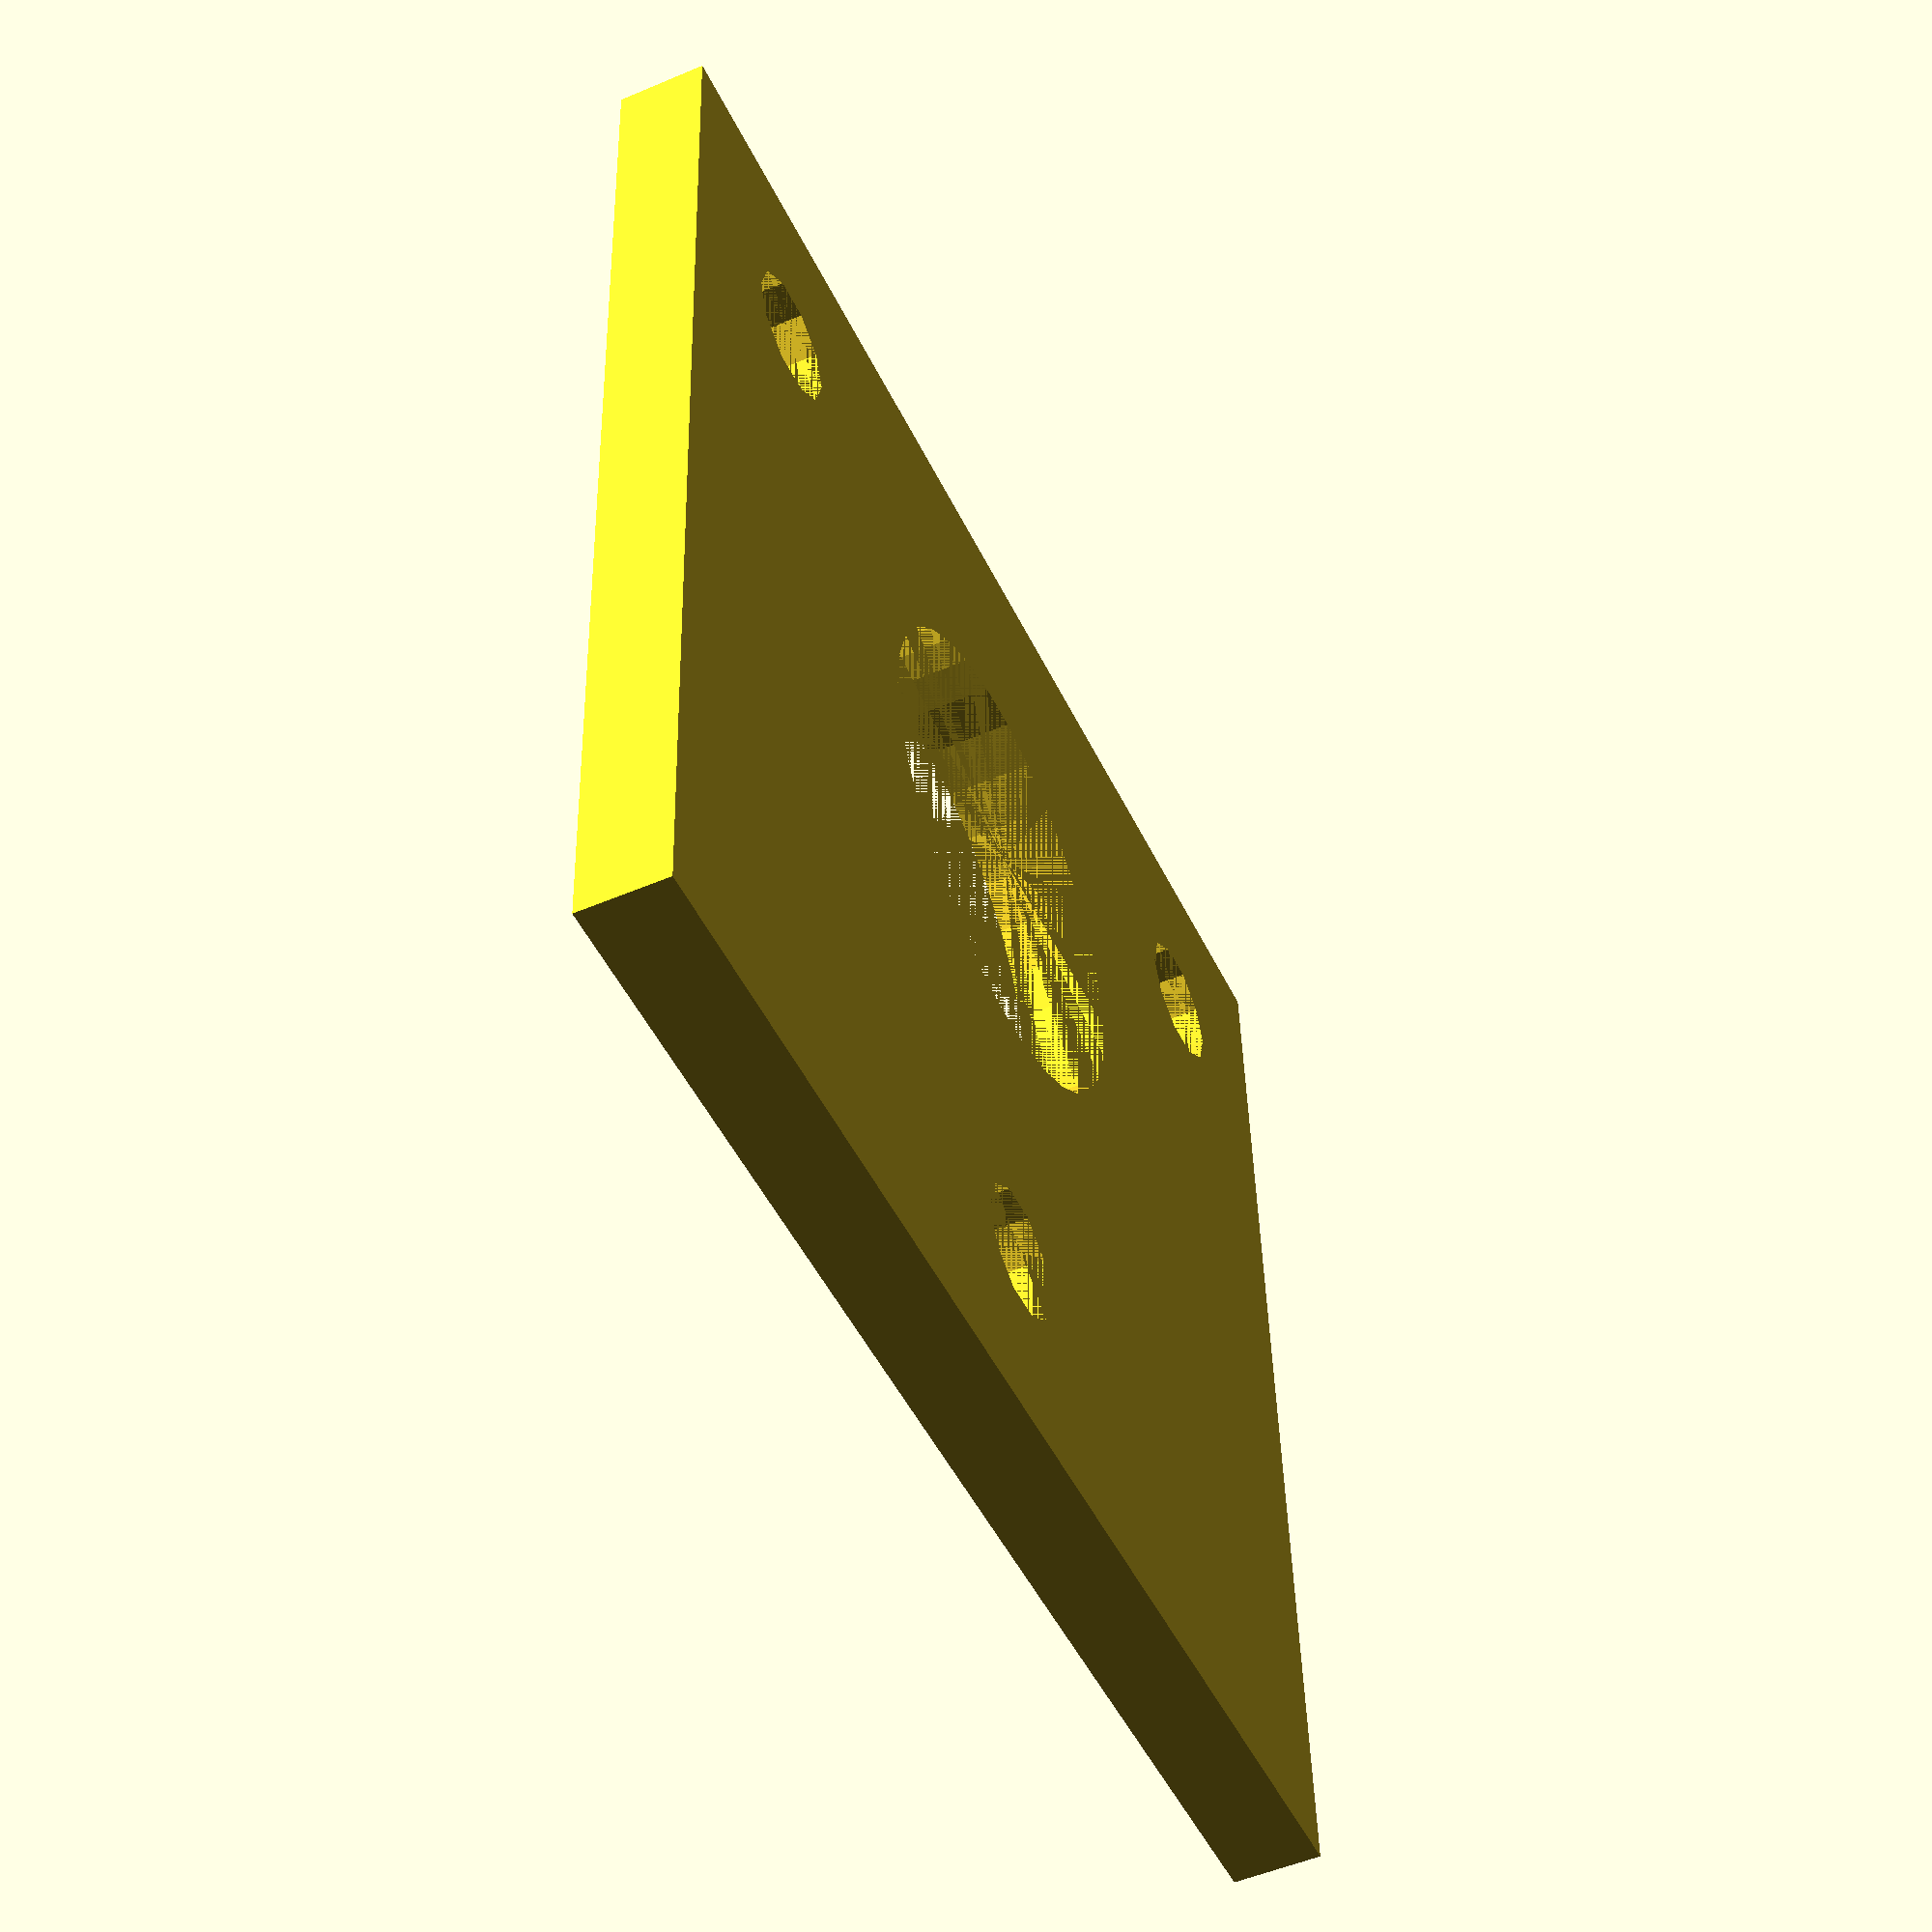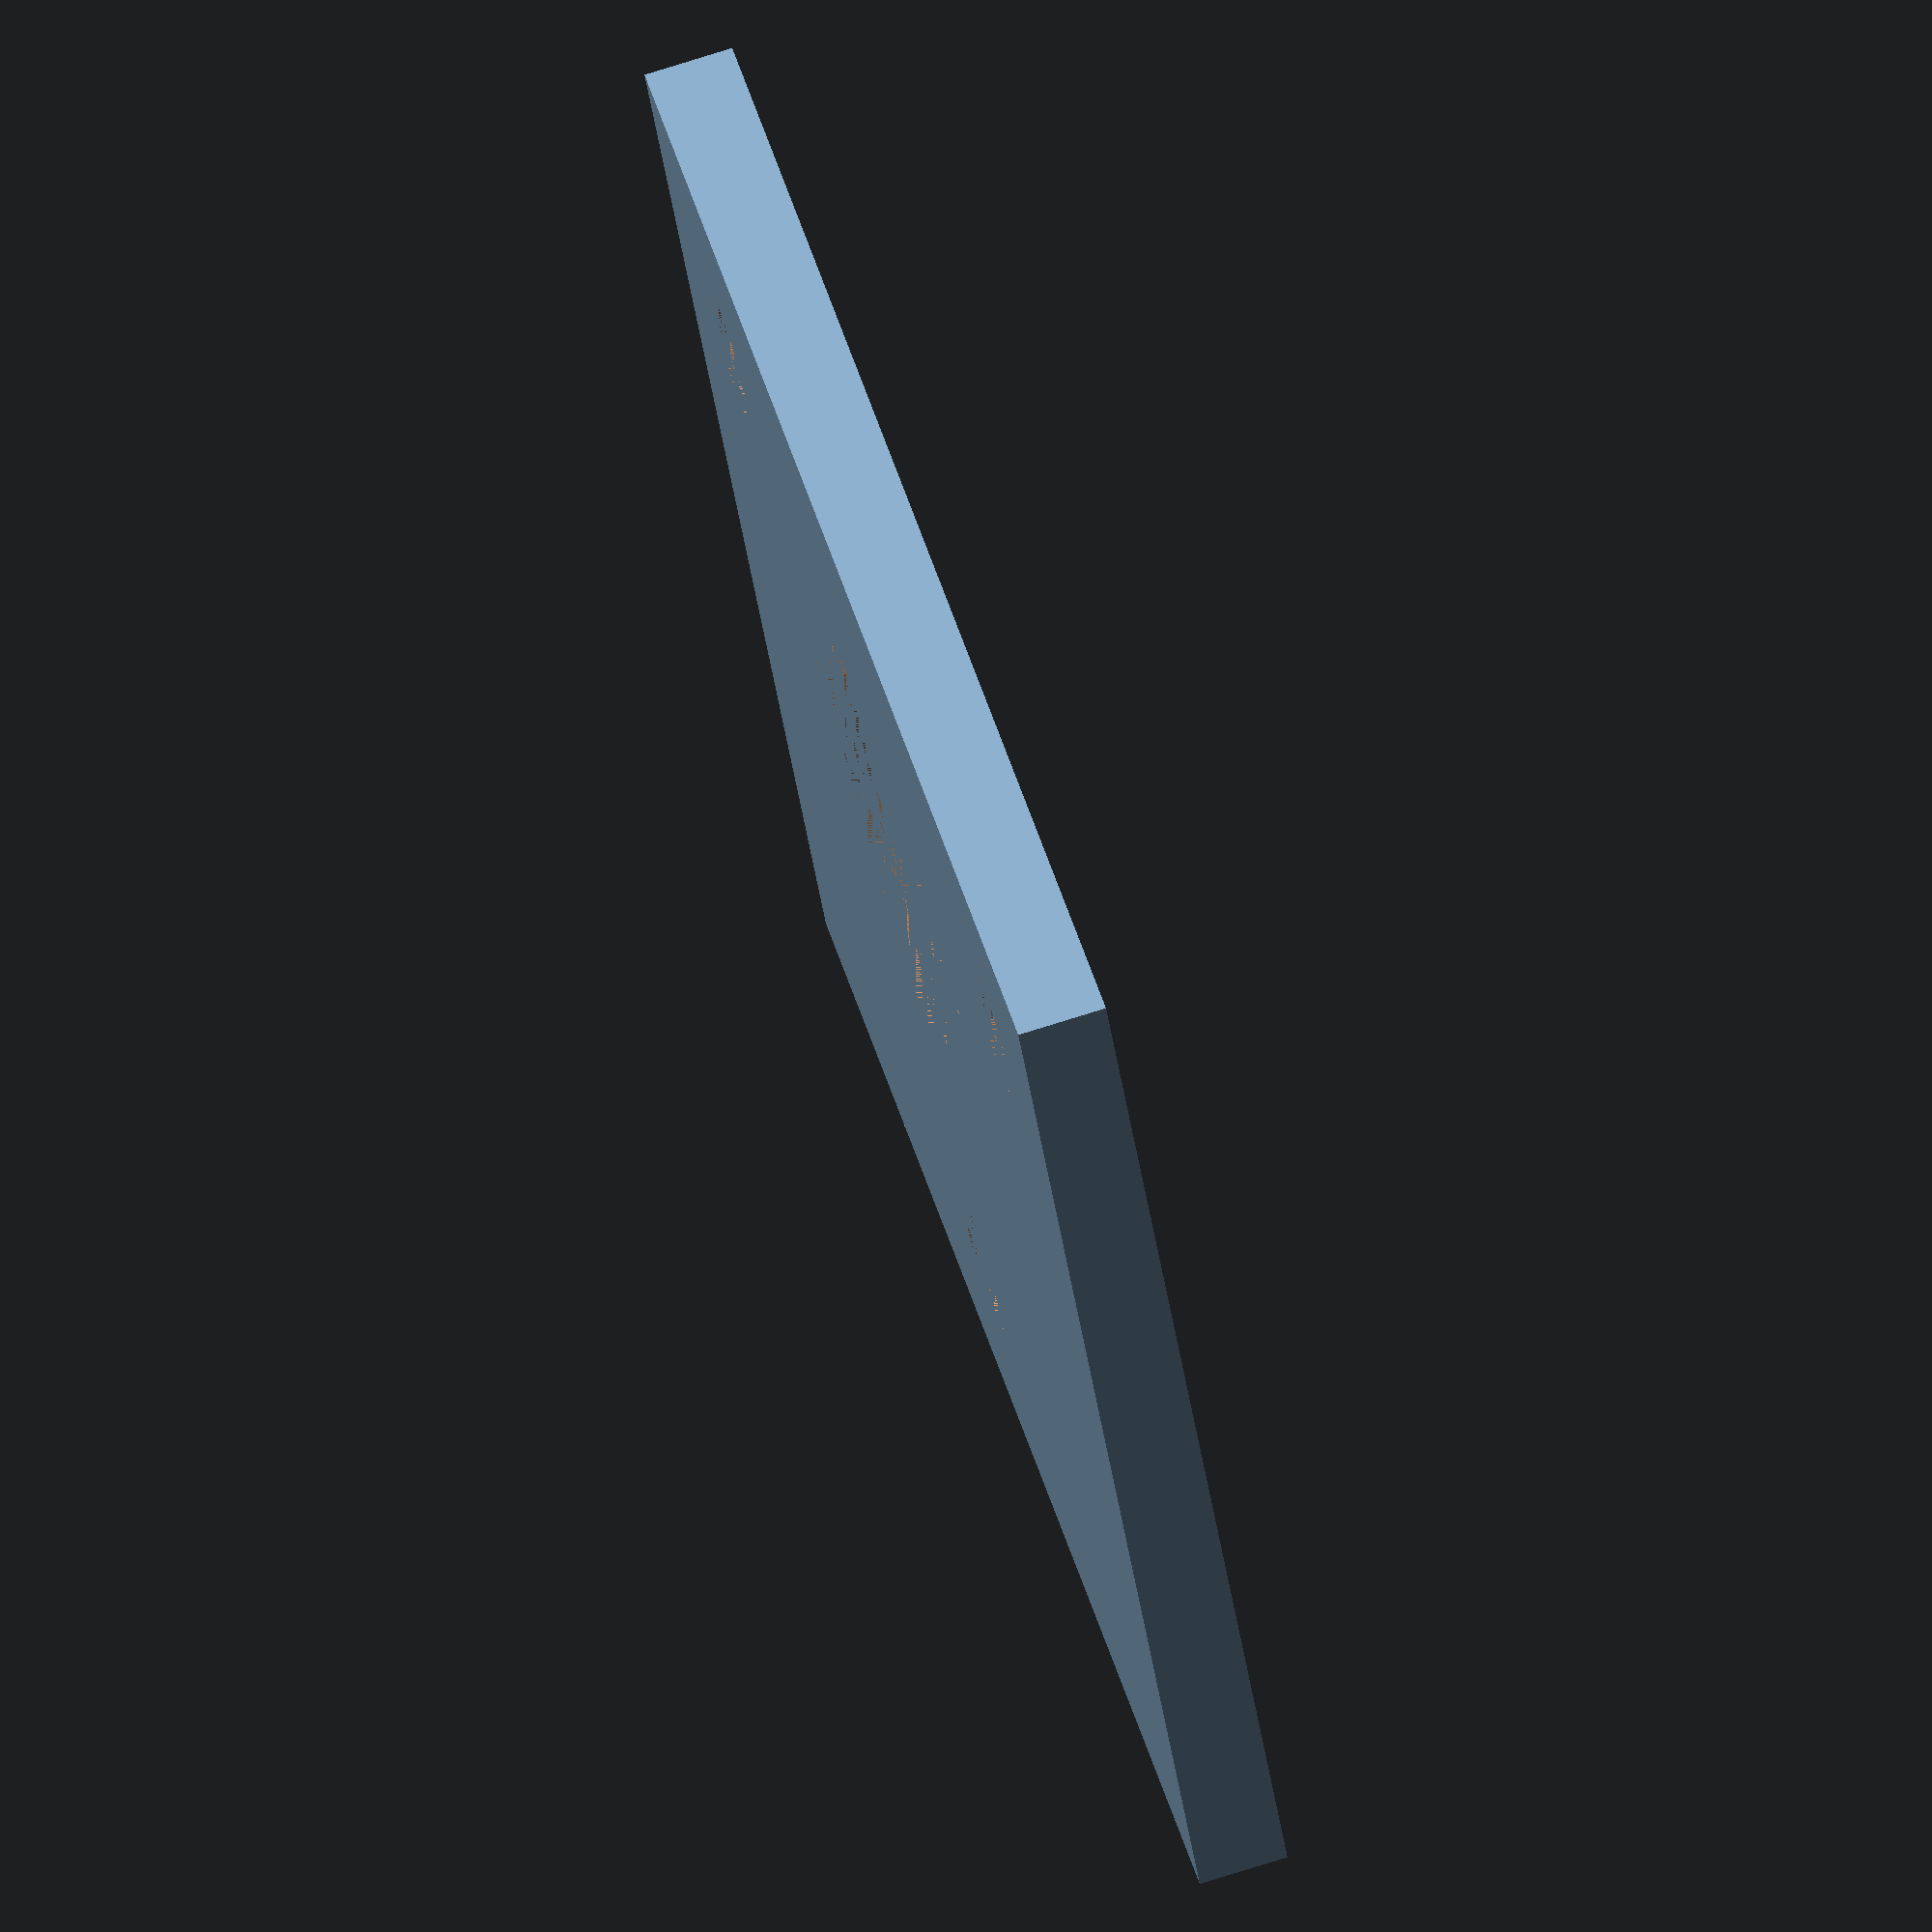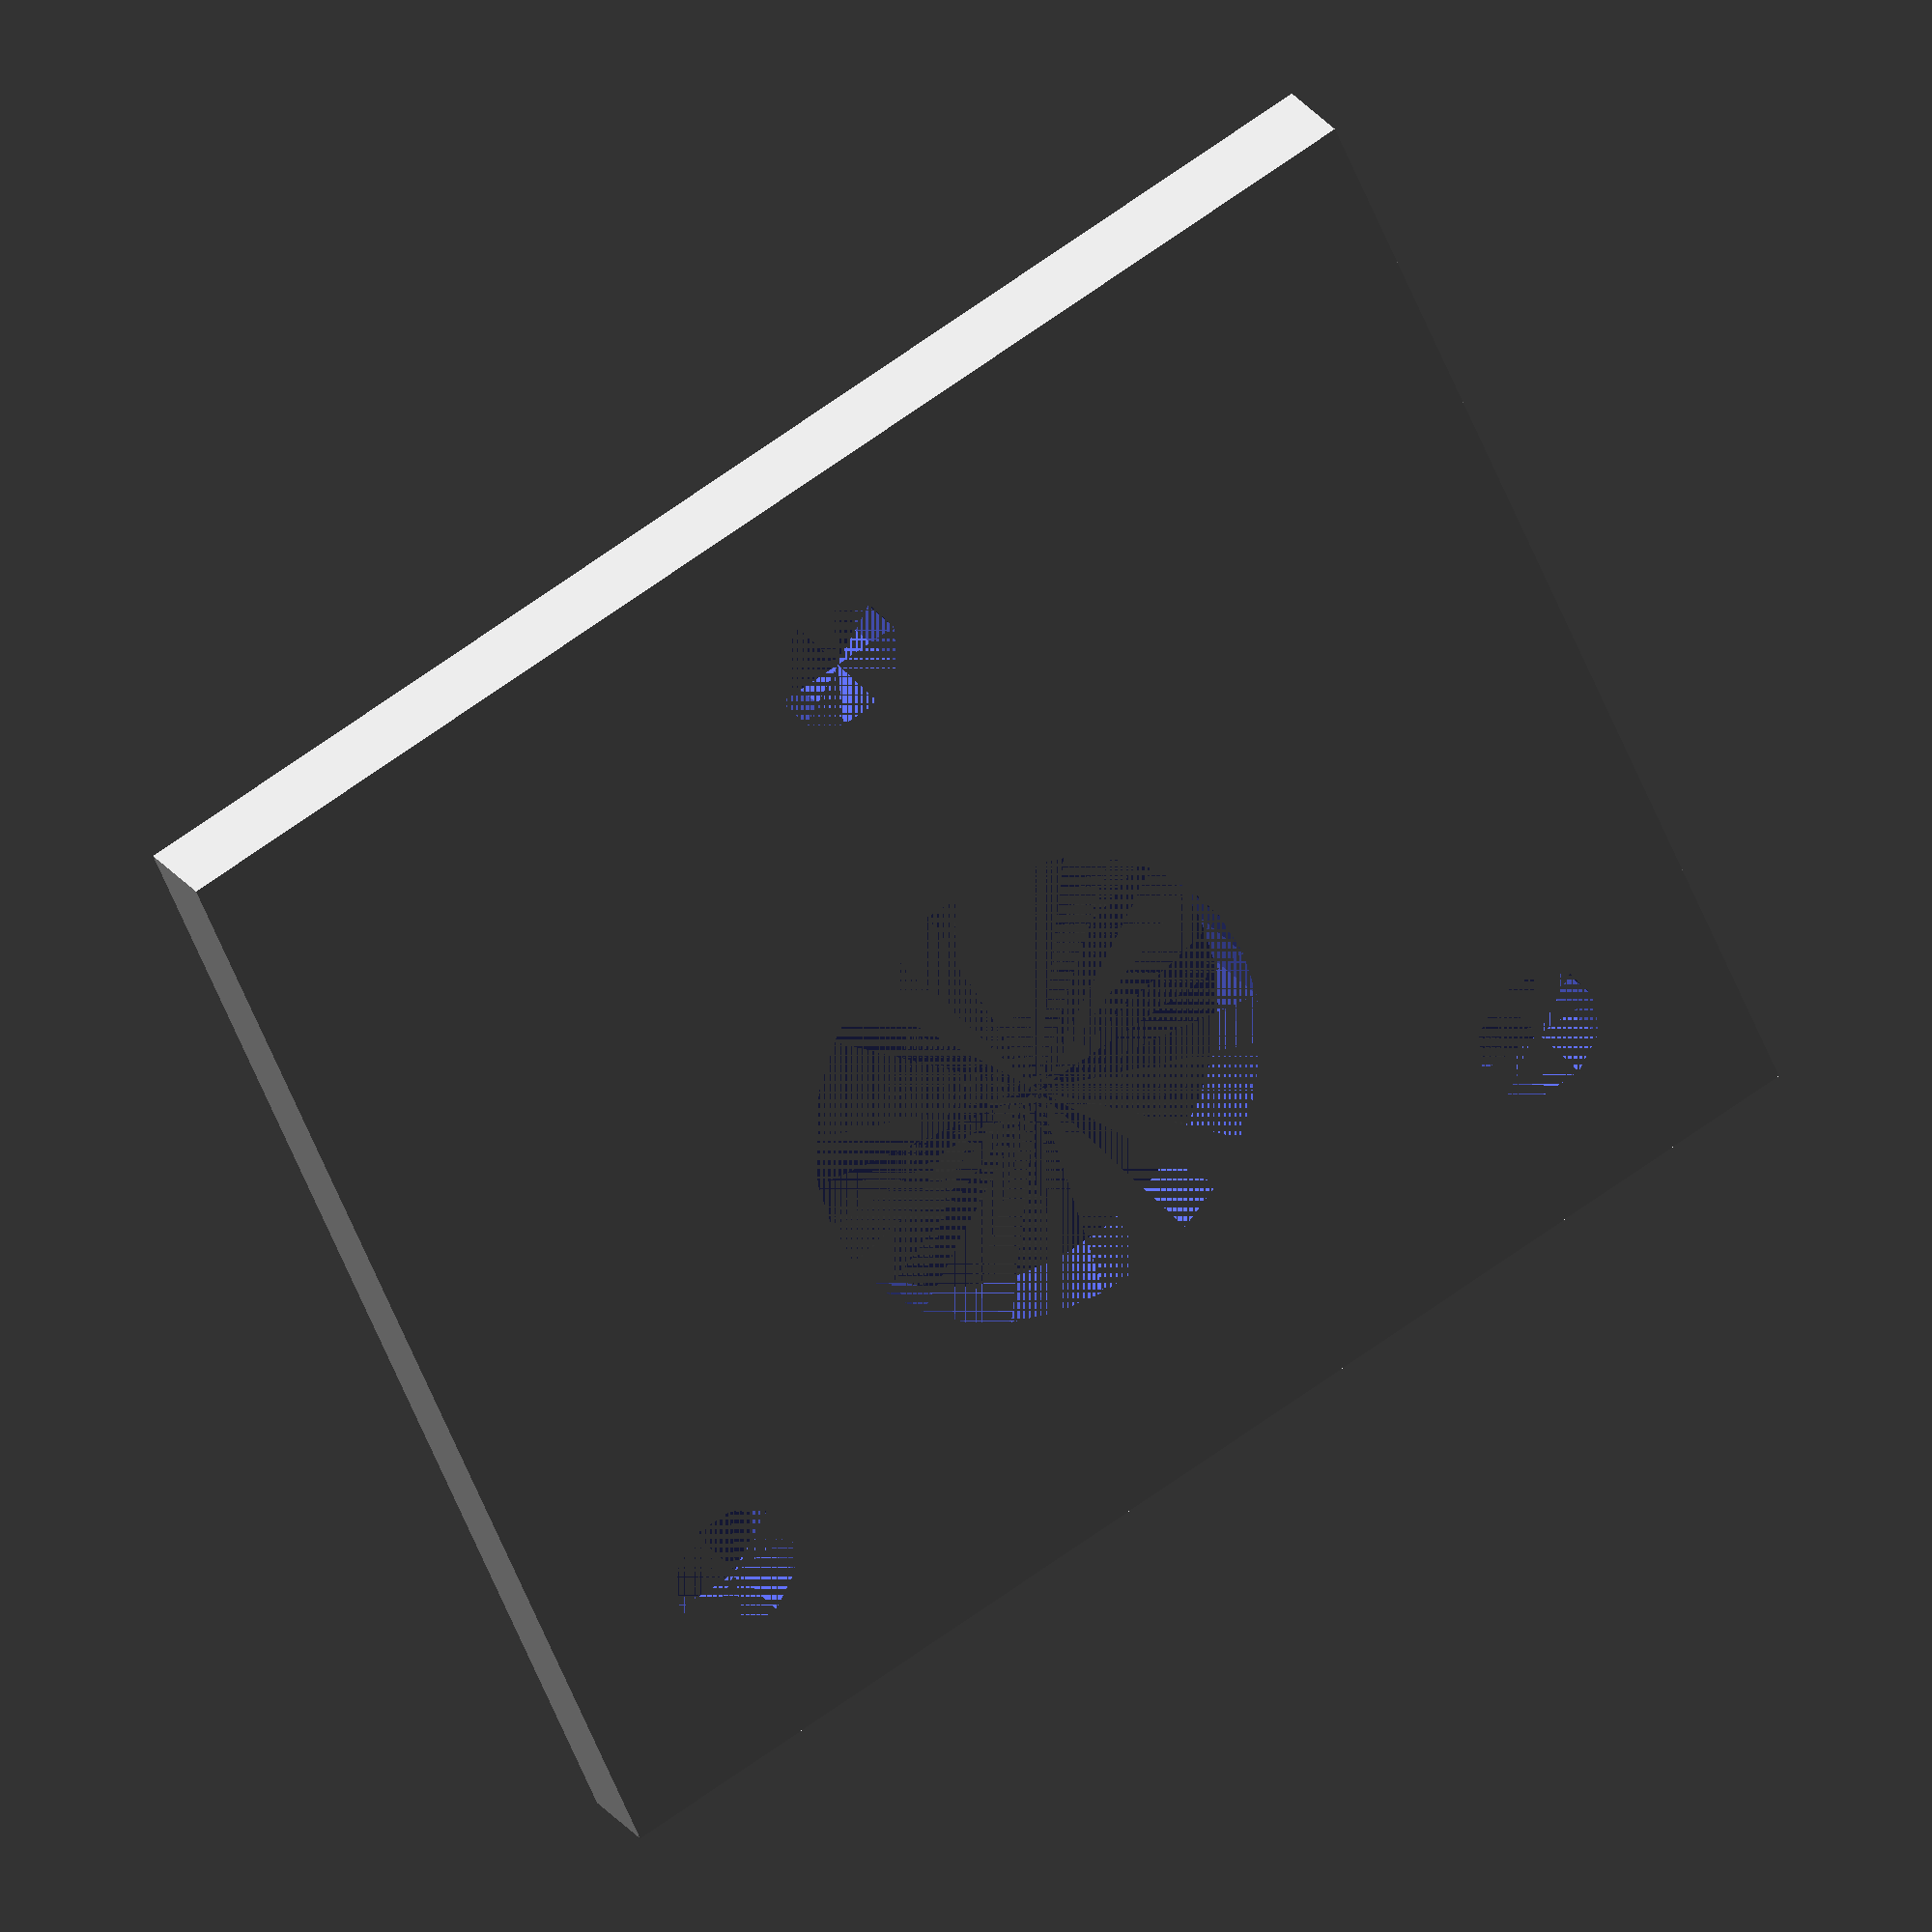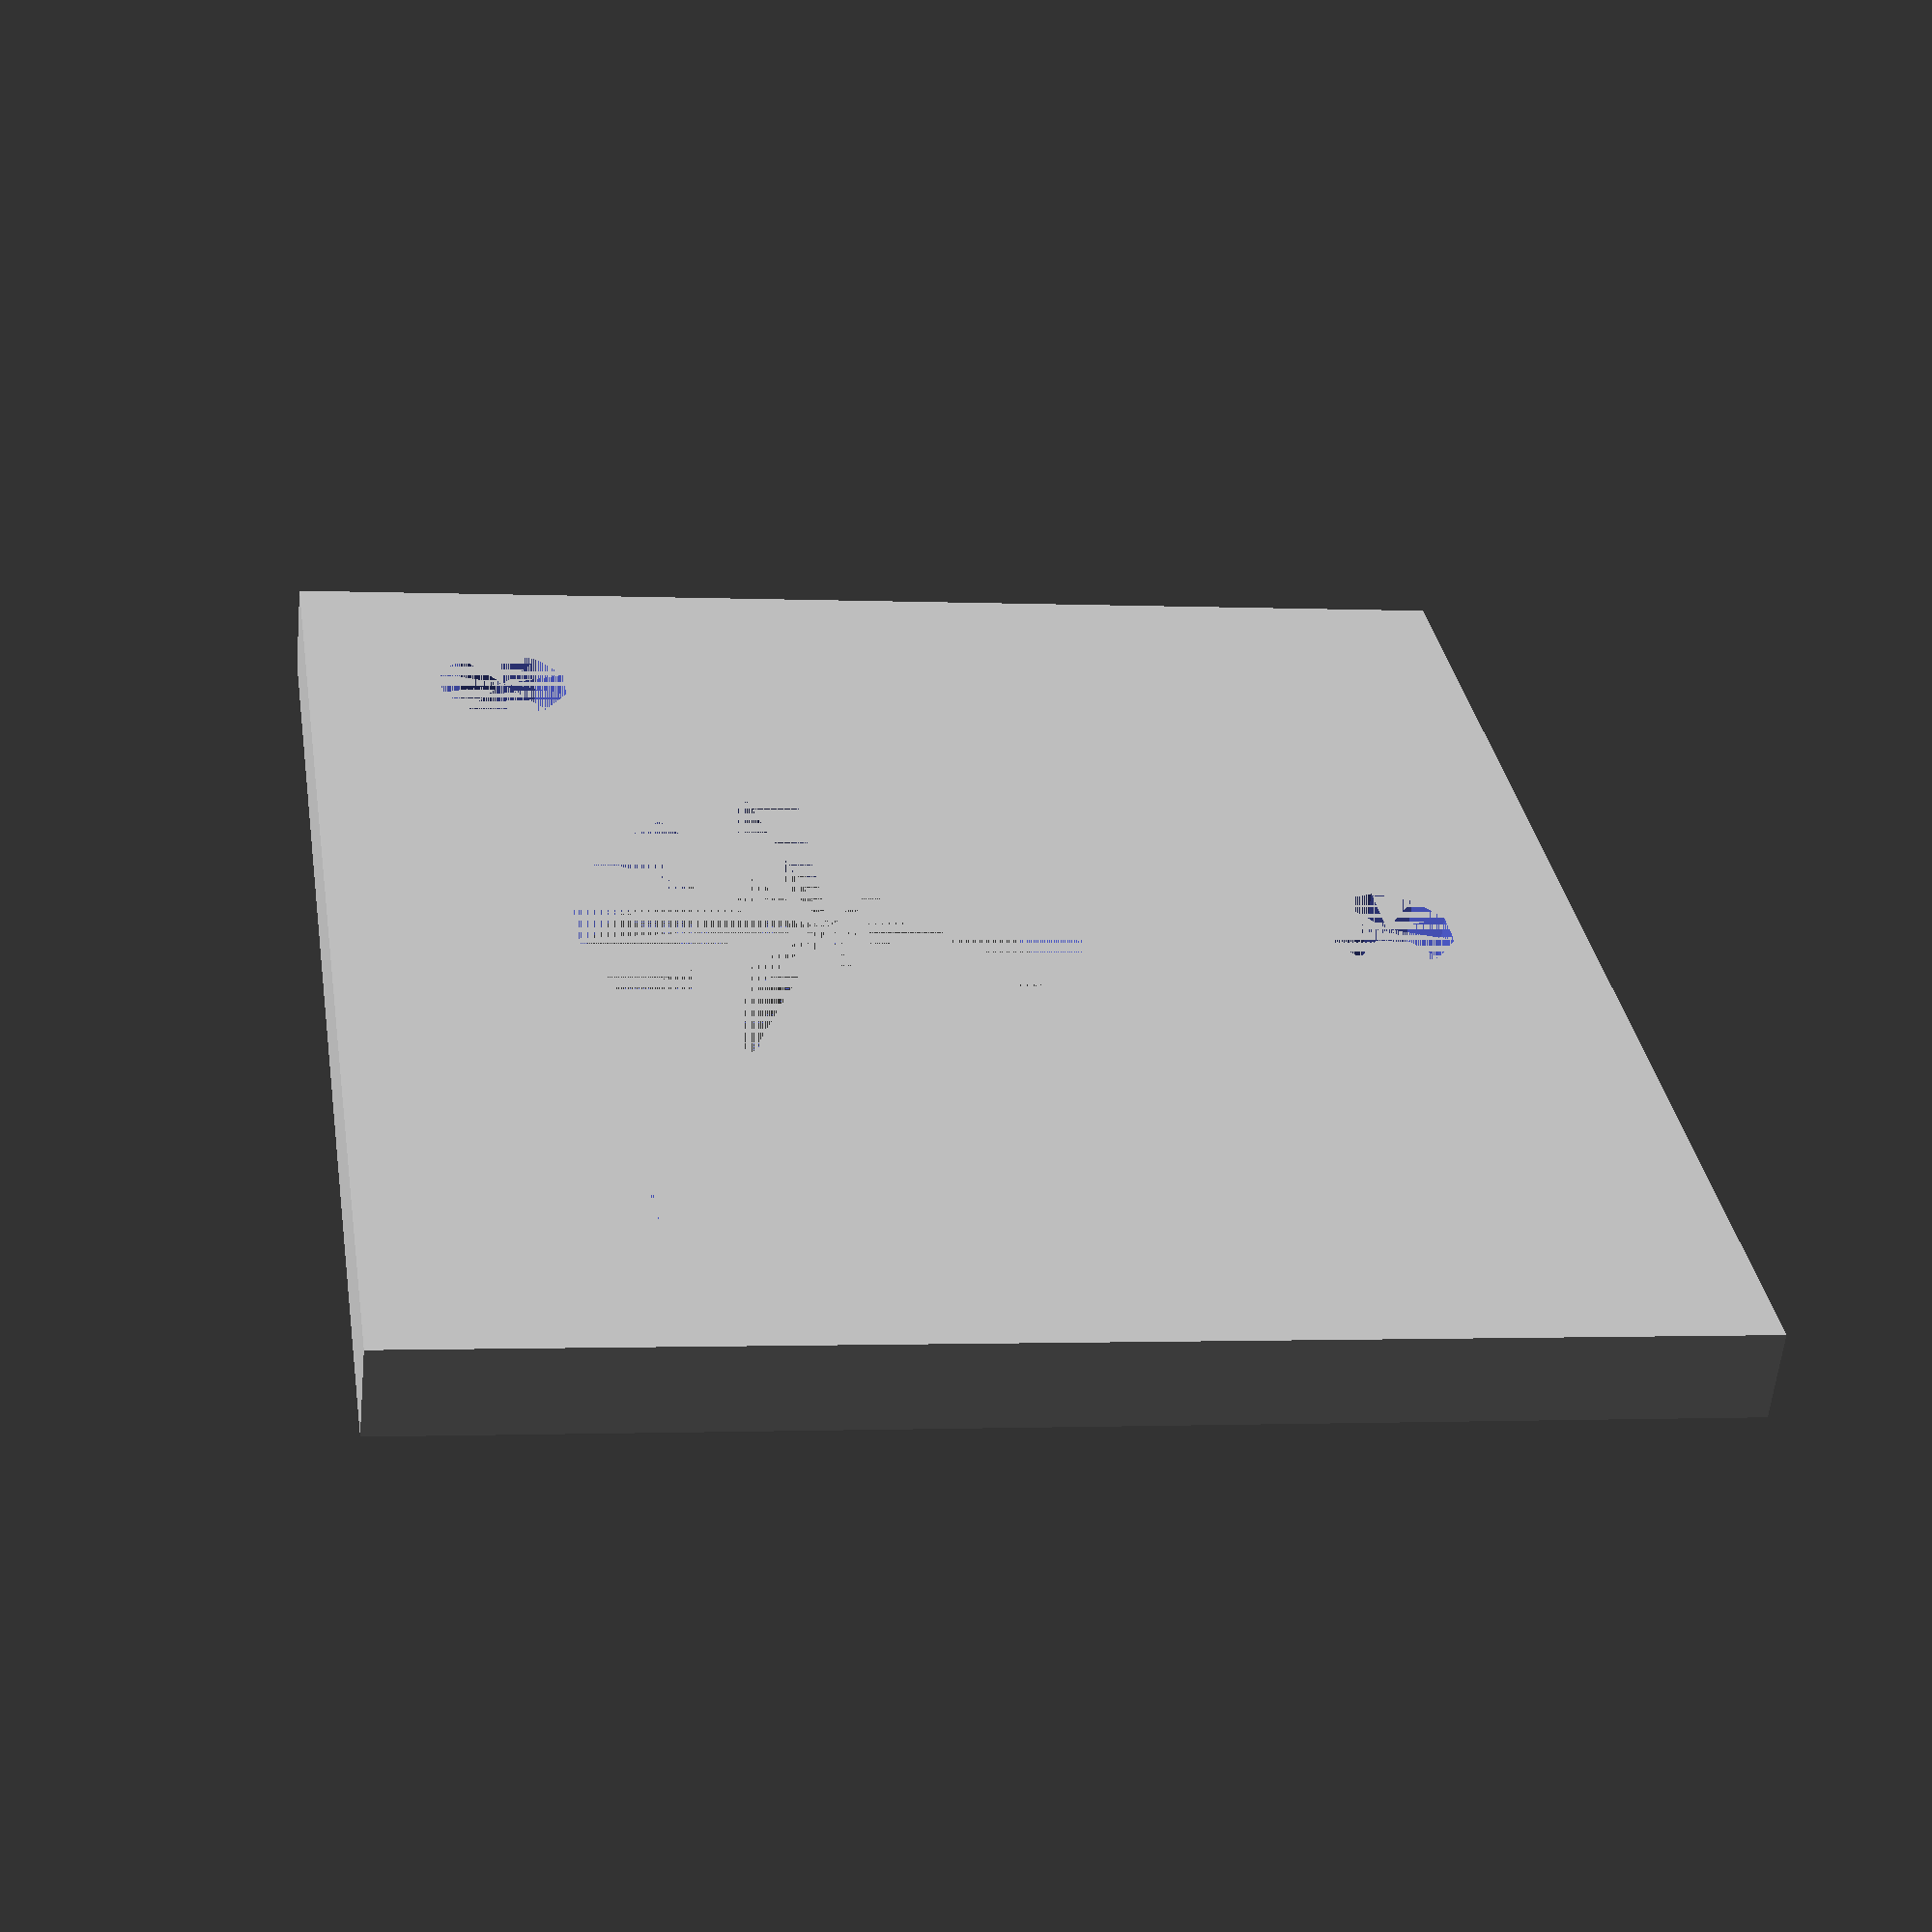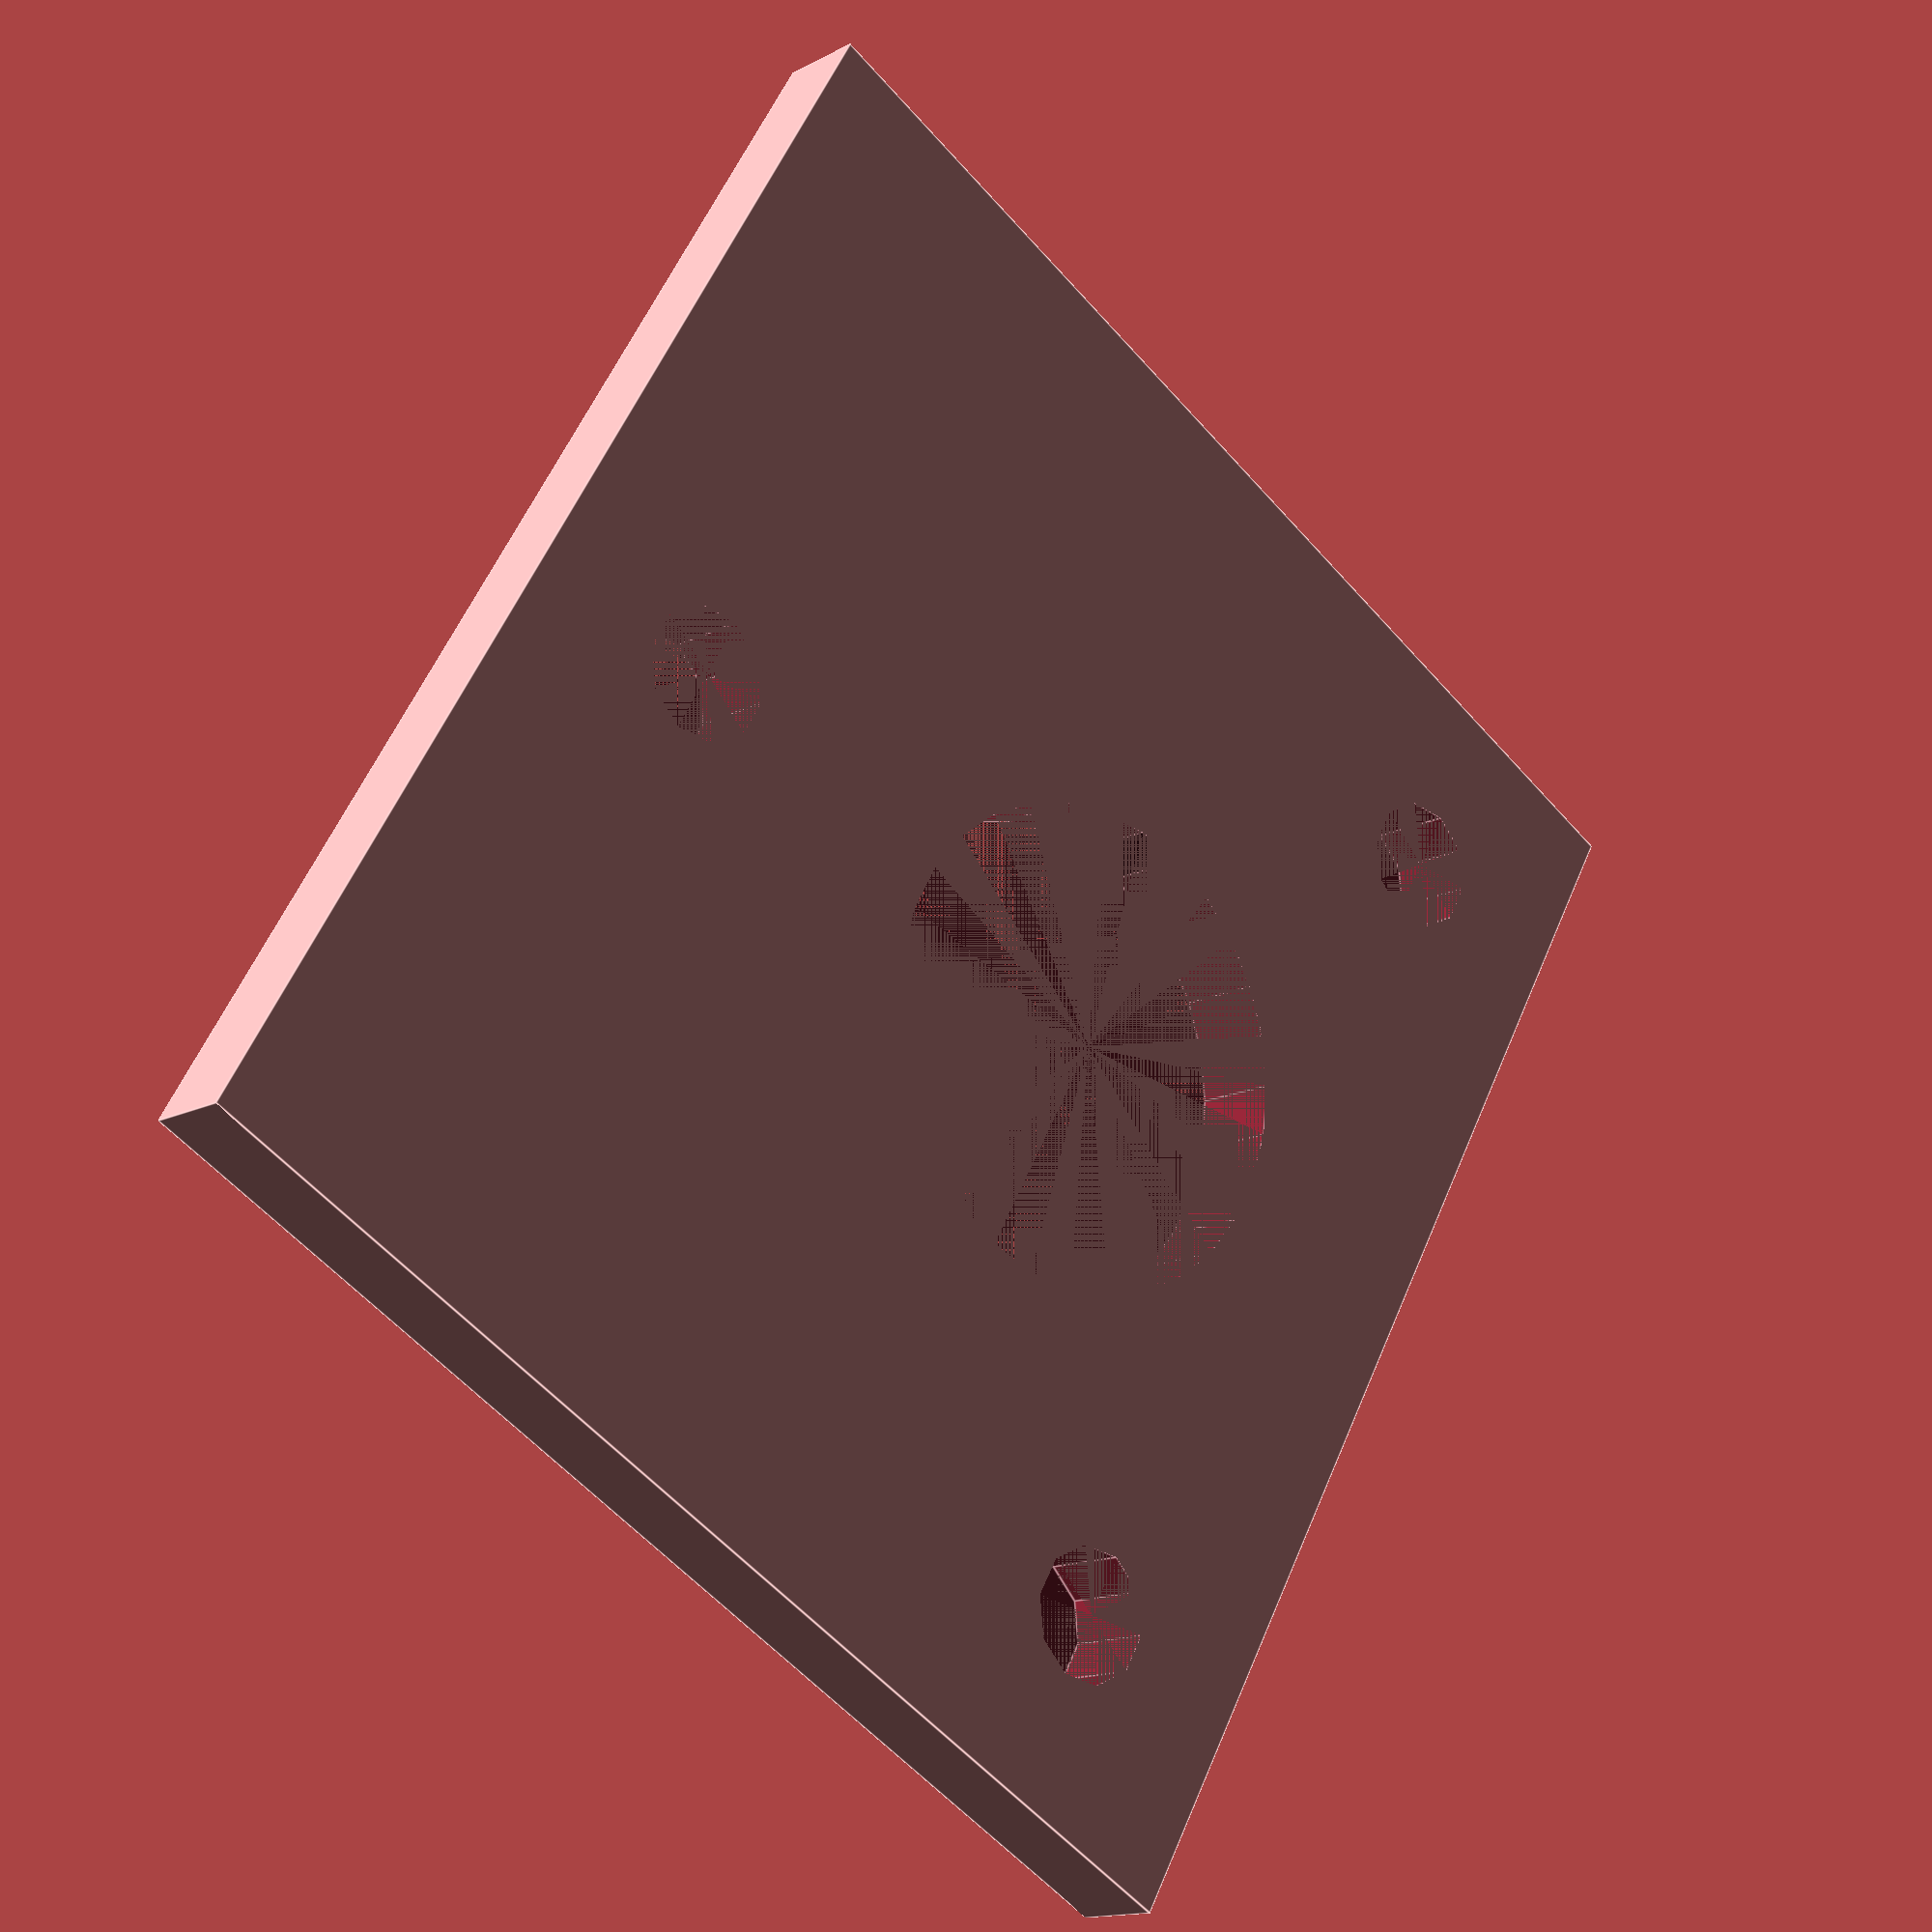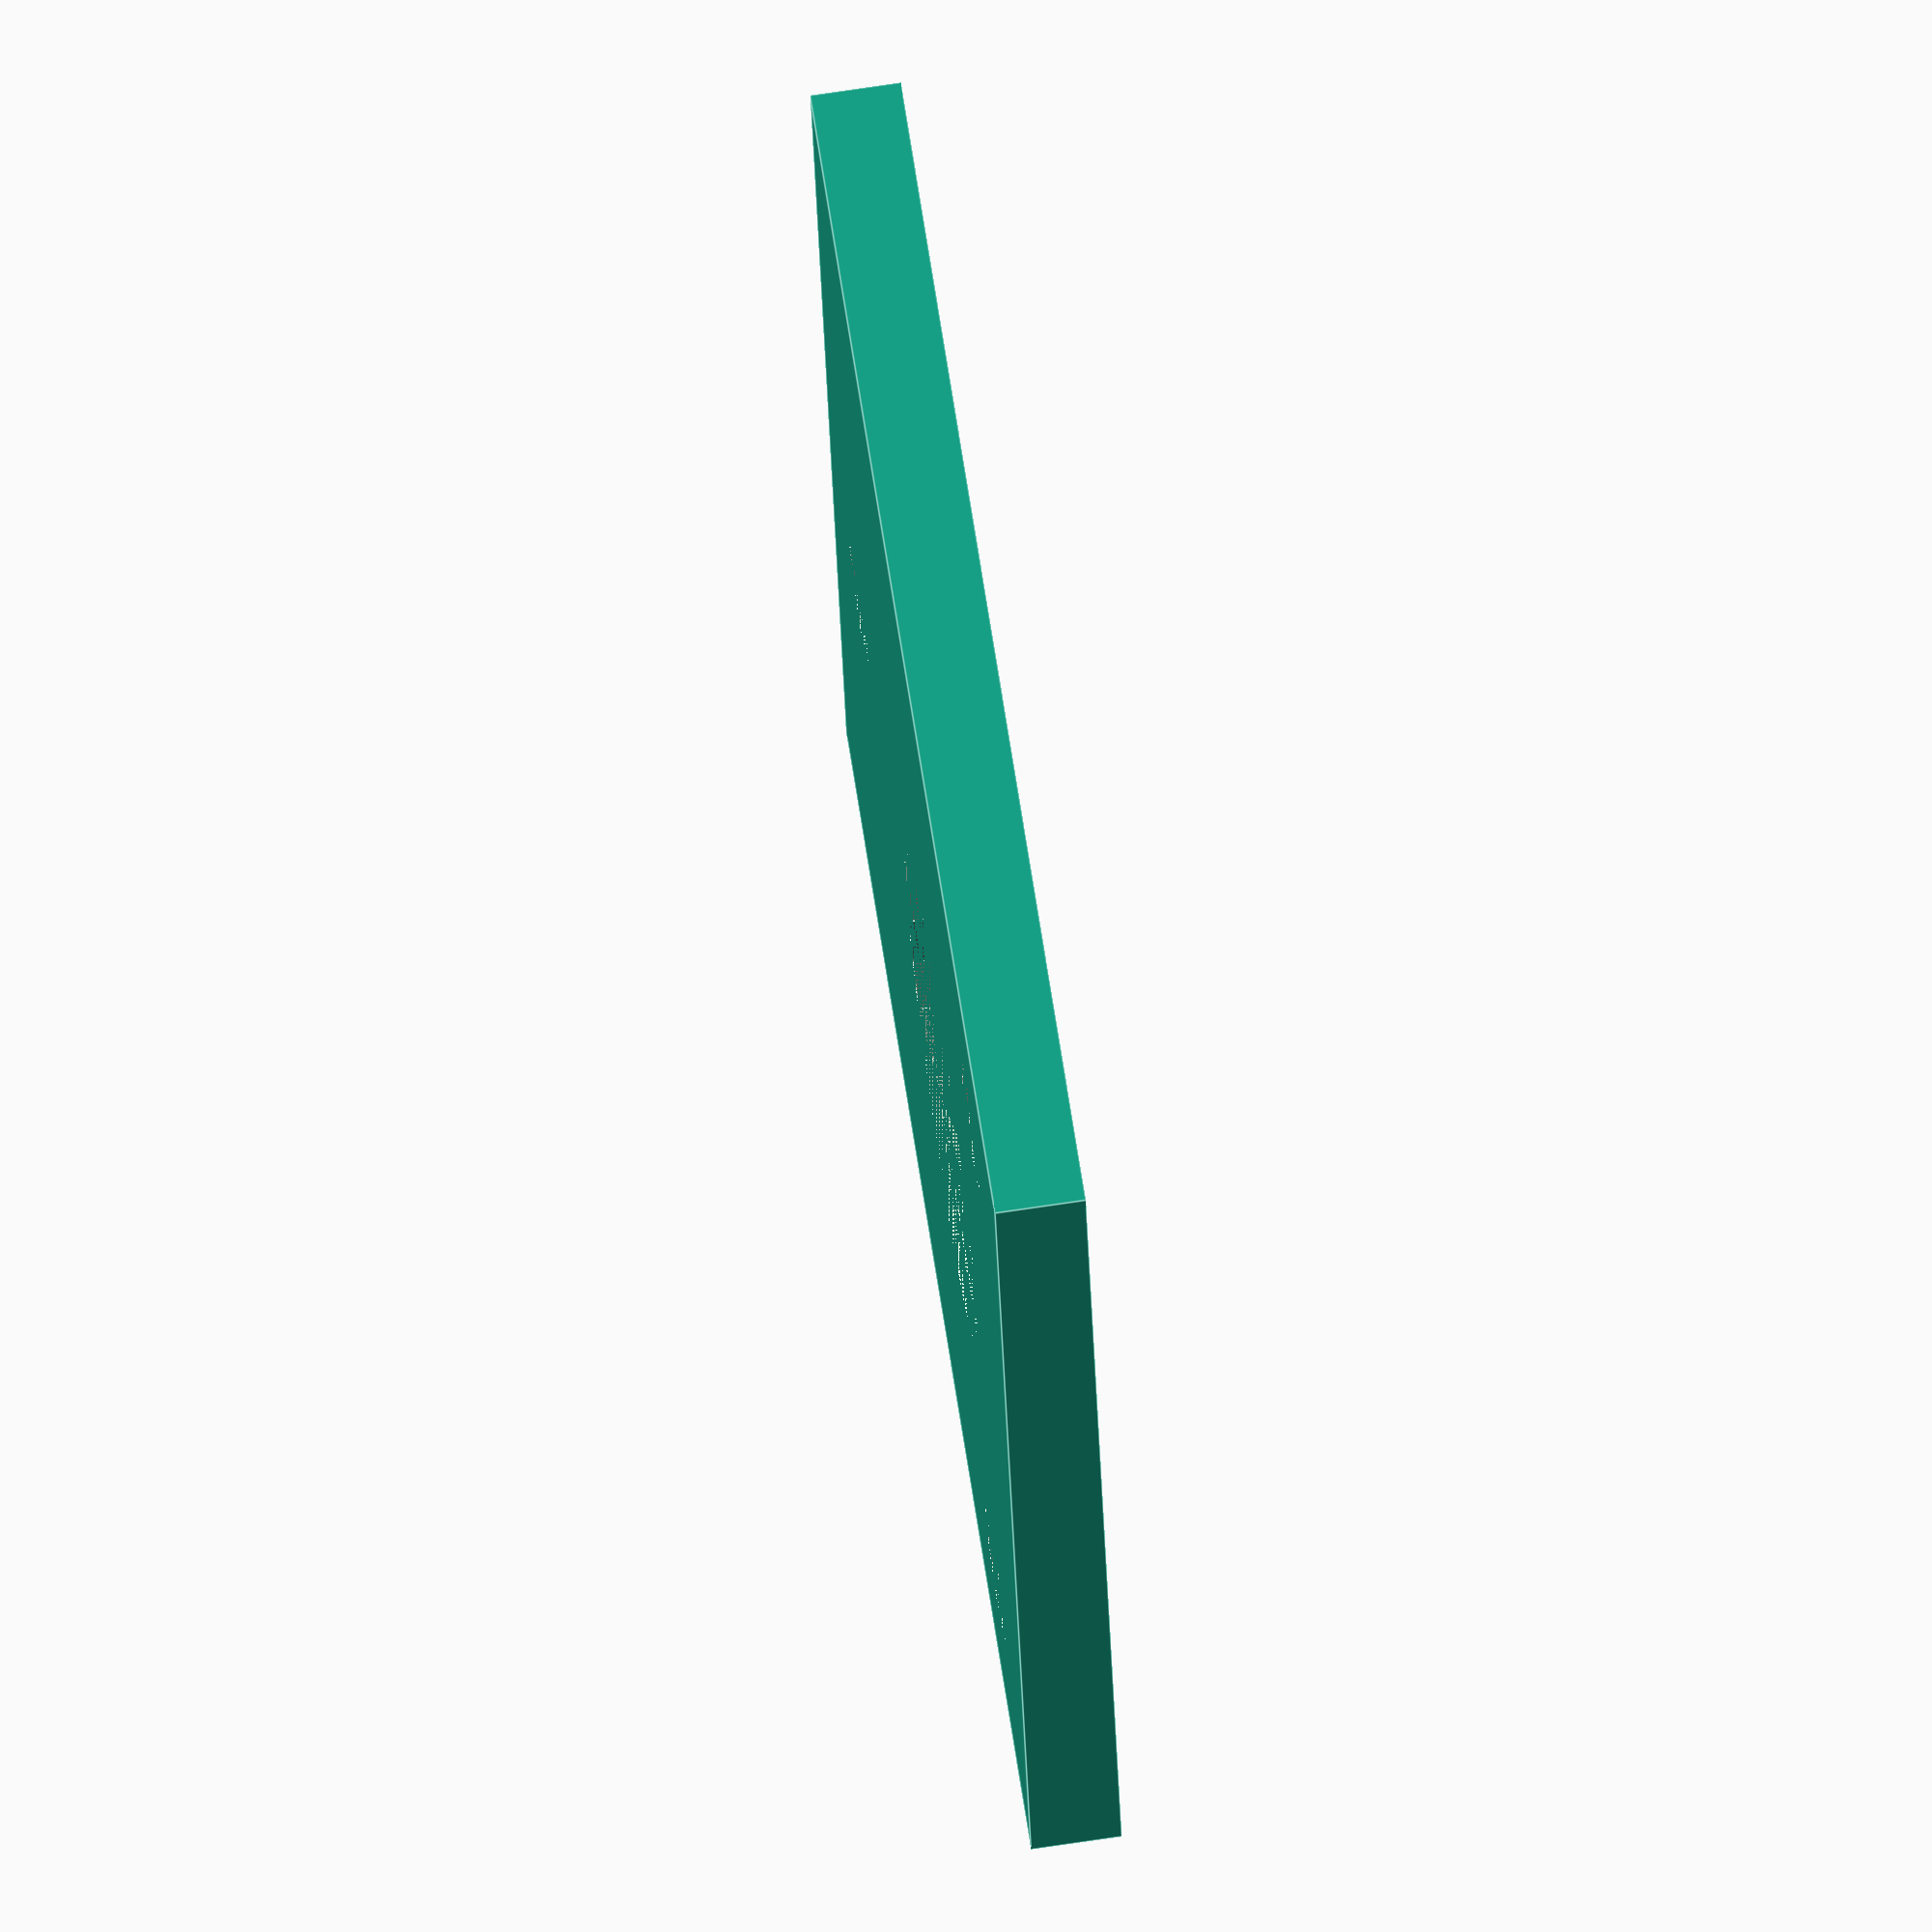
<openscad>
/* wiper motor mount
   mount holes at verticies of equilateral triangle
   length of side a = 43mm
   height = a*sqrt(3)/2
   height of center (apthom) = h/3
*/

module motor_mount(d=6, da=22, s=43, t=4, pad=12){
  /* 
   d = mounting bolt hole diameter
   da = arbor hole diameter
   s = length of side of equilateral triangle
   t = height or thickness
  */
  h = s*sqrt(3)/2; // height of equilateral triangle   
  echo(h);
  
  // bounding box dimensions + padding
  box_h = h + d + pad;
  box_w = s + d + pad;
  box_x = -box_w/2;
  box_y = (-h/3)-(d+pad)/2;

  difference(){
    // plate
    translate([box_x, box_y, 0]){cube([box_w, box_h, t]);} 
    union(){
      // arbor
      translate([0,0,0]){cylinder(t, d=da);}
      // mounting holes
      translate([0, 2*h/3, 0]){cylinder(t, d=d);}
      translate([s/2, -h/3, 0]){cylinder(t, d=d);}
      translate([-s/2, -h/3, 0]){cylinder(t, d=d);}
    }
  }
}

motor_mount();

</openscad>
<views>
elev=231.6 azim=357.0 roll=245.2 proj=p view=wireframe
elev=105.4 azim=331.8 roll=107.6 proj=o view=solid
elev=154.1 azim=203.3 roll=27.9 proj=o view=solid
elev=238.8 azim=98.9 roll=5.7 proj=p view=solid
elev=14.8 azim=59.9 roll=138.5 proj=p view=edges
elev=287.1 azim=260.0 roll=81.5 proj=o view=edges
</views>
